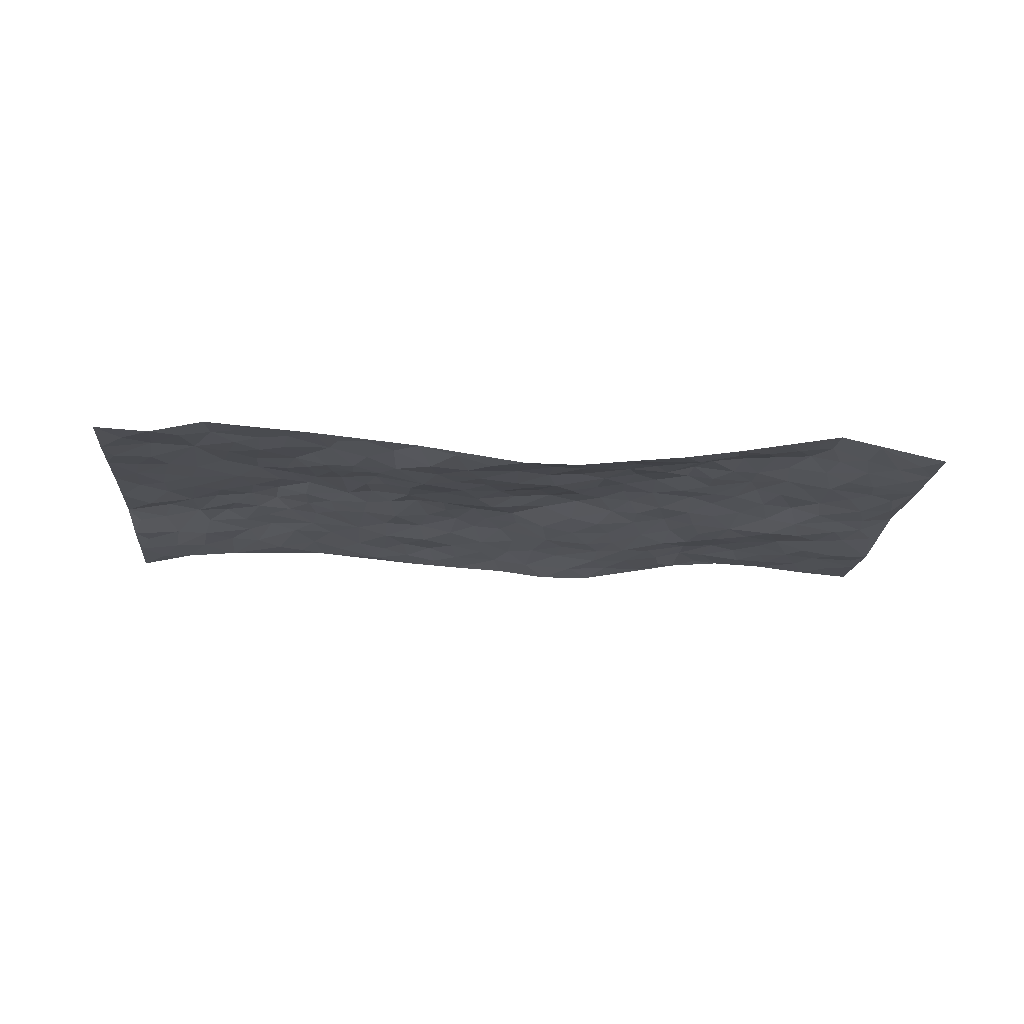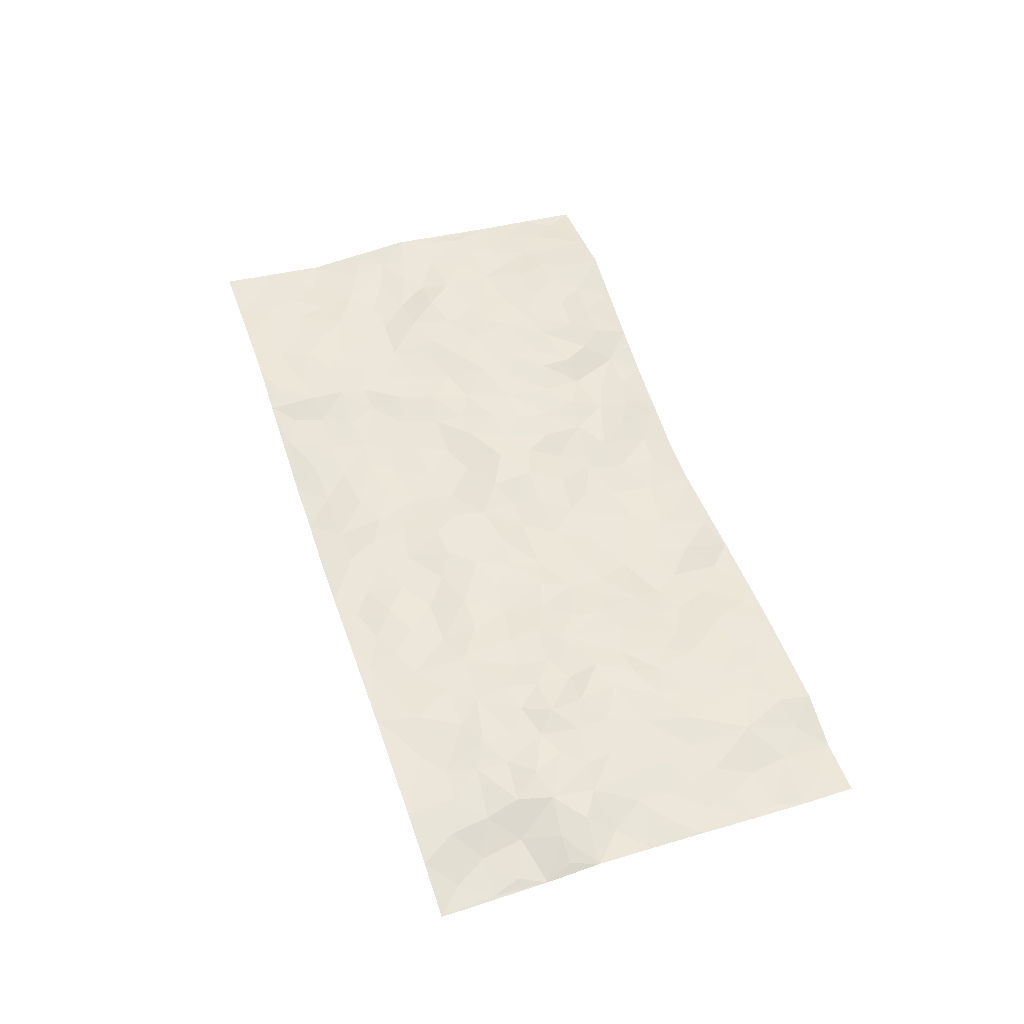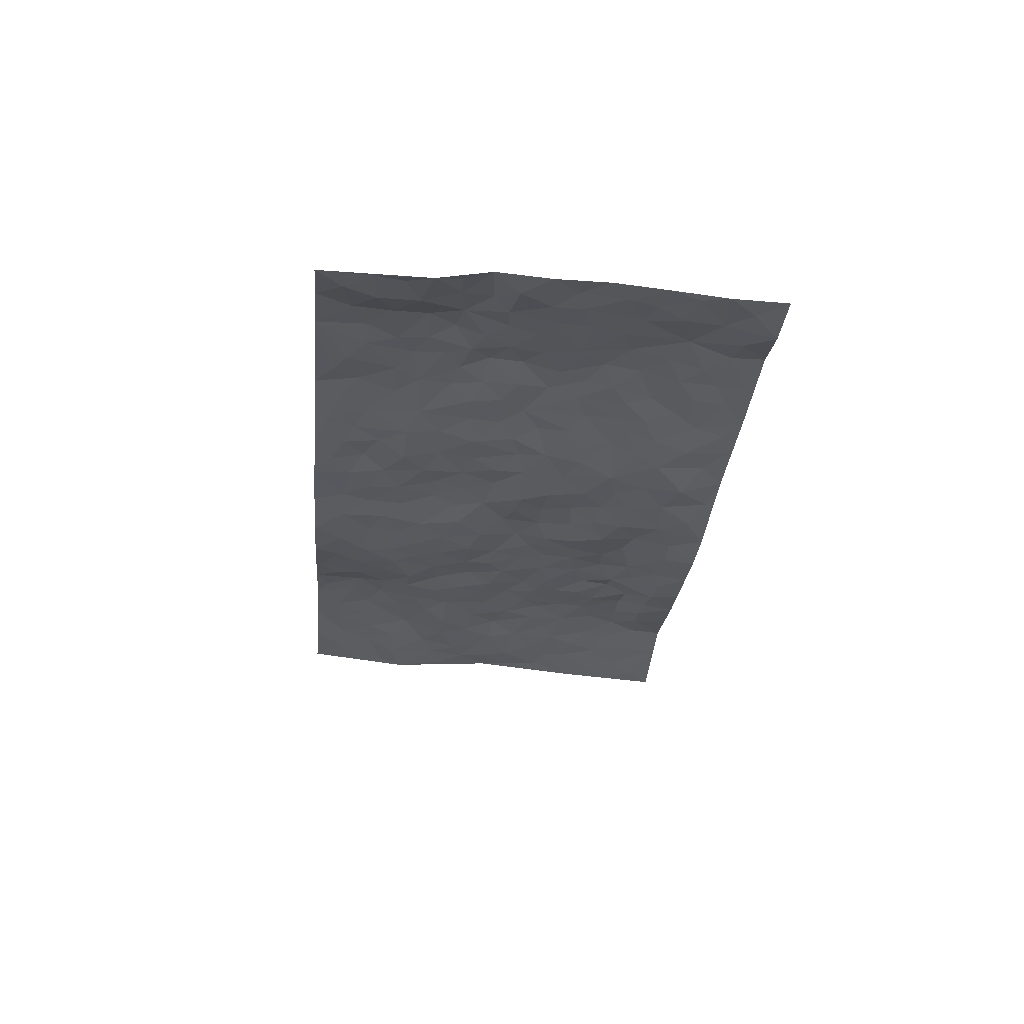
<metadata>
{"format":"obj","ext":"obj","renderer":"f3d","projection":"perspective","resolution":1024,"background":"white","views":[{"elev":-20.9,"azim":-9.1,"up":"+Z"},{"elev":55.2,"azim":-113.8,"up":"+Z"},{"elev":-28.4,"azim":-100.3,"up":"+Z"}]}
</metadata>
<code>
v -1.057 0.1126 -0.03811
v -0.9701 1.101 -0.01843
v 0.8938 -0.0625 -0.06709
v 0.9887 0.9297 -0.009928
v -0.8416 0.4848 0.003059
v -1.014 0.6085 -0.009111
v -0.9061 0.456 -0.004405
v -0.08091 0.03535 -0.09351
v -1.037 0.3605 -0.02305
v -0.9729 0.4425 -0.01264
v -0.8127 0.09079 -0.01776
v -1.046 0.2369 -0.03454
v -0.7641 0.377 0.008869
v -0.9331 0.1033 -0.04458
v -0.8956 0.3852 -0.006261
v -0.5681 0.07017 -0.03678
v -1.021 0.2971 -0.02948
v -0.3595 0.2213 -0.0511
v -0.828 0.4121 0.001246
v -0.9308 0.2201 -0.02319
v -0.9957 0.1701 -0.03585
v -0.8678 0.1587 -0.02571
v -0.74 0.2098 -0.01296
v -0.7961 0.1622 -0.01118
v -0.9343 0.308 -0.02236
v -0.9664 0.3738 -0.01629
v -0.8332 0.2675 -0.00482
v -0.7528 0.2934 -0.002706
v -0.9004 0.5867 0.001154
v -1.027 0.4853 -0.01188
v -0.7296 1.081 0.01895
v -0.5953 0.2934 -0.008257
v 0.1937 0.1601 -0.04047
v -0.9895 0.8539 -0.02094
v -0.4118 0.4486 -0.003069
v -0.7975 0.8413 0.02473
v -0.8071 0.9206 0.0146
v -0.6213 0.5141 0.02338
v -0.6268 0.6791 0.03805
v -0.4828 1.061 0.02427
v -0.9749 0.7914 -0.00455
v -0.6921 0.641 0.02983
v -0.4034 0.8094 0.01509
v -0.5635 0.3486 -0.007275
v -0.5195 0.2911 -0.02357
v -0.5591 0.2306 -0.01915
v -0.4729 0.697 0.01406
v -0.3968 0.6133 0.0126
v 0.1272 0.4803 -0.003151
v -0.3944 0.278 -0.04106
v -0.2354 0.6522 0.001923
v -0.3998 0.6831 0.01221
v -0.3761 0.1131 -0.05026
v -0.6449 0.7856 0.0291
v -0.4576 0.2556 -0.0358
v -0.8984 0.715 0.01551
v -0.08721 0.3764 -0.03039
v 0.007423 0.358 -0.02713
v 0.2571 0.4465 -0.00716
v -0.1251 0.5821 0.0003821
v -0.195 0.5941 -0.004028
v 0.06723 0.643 -0.01654
v -0.6808 0.423 0.01587
v -0.7789 0.6601 0.02594
v -0.9575 0.9115 -0.01299
v -0.6266 0.2033 -0.02082
v -0.445 0.07224 -0.04738
v -0.8339 0.558 0.007275
v -0.6804 0.2506 -0.01164
v -0.6904 0.0968 -0.02412
v -0.3234 0.0538 -0.05934
v -0.6855 0.1665 -0.01534
v -0.6198 0.126 -0.02513
v -0.5066 0.1015 -0.03964
v -0.5203 0.169 -0.02906
v -0.9106 0.7843 0.007295
v -0.9718 0.9766 -0.01824
v -0.7717 0.5951 0.0165
v 0.01015 1.02 -0.01495
v -0.8241 0.7658 0.02331
v -0.6127 0.3874 0.002109
v -0.5508 0.5271 0.02396
v -0.02223 0.5923 -0.002885
v -0.08601 0.5117 -0.02127
v -0.04026 0.4423 -0.01496
v -0.1934 0.1693 -0.06569
v -0.59 0.7406 0.03058
v -0.9448 0.6654 -0.004477
v -0.7522 0.7754 0.03305
v -0.5017 0.3603 -0.009794
v -0.6858 0.345 0.005186
v -0.5199 0.7531 0.02778
v -0.2097 0.5245 -0.01164
v -0.3037 0.4836 -0.01205
v -0.6702 0.7261 0.0285
v -0.08028 0.1476 -0.06809
v -0.4493 0.5681 0.018
v -0.397 0.3436 -0.02358
v -0.2753 0.5477 0.0007578
v -0.2259 0.4234 -0.02414
v -1.005 0.7324 -0.0002067
v -0.7306 0.7051 0.02541
v -0.8425 0.6719 0.01674
v -0.4329 0.1691 -0.04704
v -0.5551 0.5998 0.02067
v -0.7261 0.4874 0.01337
v -0.1808 0.3626 -0.03918
v -0.2073 0.2905 -0.04771
v -0.5439 0.678 0.02602
v 0.09333 0.7402 -0.0171
v -0.06396 0.2439 -0.06053
v -0.1285 0.3061 -0.04352
v -0.0492 0.3147 -0.04534
v -0.4759 0.4239 0.002608
v -0.261 0.2302 -0.05487
v -0.6901 0.5663 0.02273
v -0.6012 0.451 0.01816
v -0.5362 0.4568 0.01182
v -0.3411 0.5734 0.003059
v -0.3076 0.399 -0.027
v -0.393 0.5201 0.008587
v -0.2827 0.3191 -0.04694
v -0.1339 0.4449 -0.02684
v -0.6274 0.6039 0.03684
v -0.1547 0.235 -0.05775
v -0.2865 0.1433 -0.07188
v -0.4555 0.3189 -0.02481
v -0.9684 0.5421 -0.003487
v -0.9095 0.5197 -0.002897
v 0.04868 0.4361 -0.008421
v 0.1491 0.2442 -0.03366
v 0.04844 0.5305 -0.003795
v -0.01673 0.5086 -0.01565
v 0.1206 0.401 -0.01547
v 0.7566 0.4467 -0.0177
v 0.1783 0.4359 -0.007925
v 0.2139 0.3125 -0.01688
v 0.1297 0.5736 -0.01554
v 0.1327 1.006 -0.03196
v -0.3182 0.6671 -0.001077
v 0.4236 0.8611 -0.006565
v 0.4986 0.9731 0.01212
v -0.2256 0.8214 -0.005915
v -0.06141 0.8908 -0.007083
v -0.3706 0.4018 -0.0186
v -0.4896 0.6273 0.01593
v -0.15 0.09191 -0.08299
v -0.2359 0.06761 -0.07164
v 0.04385 0.02457 -0.09496
v 0.01042 0.8802 -0.00586
v -0.03318 0.723 0.0009275
v 0.3574 0.1813 -0.01505
v 0.2866 0.2819 -0.01327
v 0.5591 0.4945 -0.003764
v 0.4937 0.5204 -0.00774
v 0.3866 0.1176 -0.02446
v 0.4623 0.2028 -0.01253
v 0.3661 0.3465 -0.01243
v 0.000409 0.6602 -0.002918
v -0.08224 0.6549 0.002045
v -0.1615 0.7642 -0.002803
v -0.1039 0.723 0.004116
v -0.06934 0.8178 -0.005676
v -0.1587 0.6677 0.002812
v 0.01044 0.7942 -0.005717
v 0.255 0.9958 -0.03039
v -0.01553 0.9499 -0.007624
v -0.2744 0.8908 0.0048
v -0.201 0.9187 0.006104
v -0.327 0.8299 0.003166
v -0.2371 1.04 0.001069
v -0.2463 0.7381 0.003884
v -0.3358 0.7492 0.008851
v -0.1465 0.8632 -0.003015
v -0.1146 1.031 -0.007554
v 0.2044 0.7464 -0.02153
v 0.1524 0.6719 -0.01881
v 0.2996 0.5866 -0.01175
v 0.2269 0.5214 -0.009304
v 0.2453 0.6622 -0.01753
v 0.4108 0.7256 -0.01435
v 0.3369 0.671 -0.01364
v 0.2715 0.7275 -0.01914
v 0.07159 0.9431 -0.01974
v 0.07217 0.8367 -0.01434
v 0.1421 0.8652 -0.01549
v 0.2489 0.8701 -0.02313
v 0.3129 0.7844 -0.01937
v 0.2045 0.5954 -0.01951
v -0.8831 0.9628 -0.009756
v -0.6913 0.896 0.02477
v -0.8784 0.8692 -0.002912
v -0.8508 1.091 0.008286
v -0.9171 1.038 -0.01442
v -0.8106 1.011 0.01373
v -0.7366 0.9687 0.0221
v -0.6054 1.002 0.01572
v -0.6655 0.9633 0.01869
v -0.7028 0.8258 0.02638
v -0.5693 0.8834 0.02374
v -0.634 0.8558 0.03034
v -0.5133 0.9658 0.02446
v -0.3941 0.9329 0.01458
v -0.5424 1.028 0.0192
v -0.4732 0.8773 0.02233
v -0.4413 0.995 0.01791
v -0.3406 1.023 0.007363
v -0.5249 0.8259 0.02627
v -0.3211 0.95 0.008926
v -0.2567 0.9736 0.001805
v 0.1464 0.7912 -0.01569
v 0.2466 0.8011 -0.01993
v 0.1922 0.9357 -0.02696
v 0.3857 0.7962 -0.01146
v 0.3367 0.8703 -0.0175
v 0.3894 0.9673 -0.006639
v 0.2928 0.9313 -0.02103
v 0.4469 0.9275 -0.001552
v 0.3441 0.4807 -0.008692
v 0.2924 0.521 -0.01202
v 0.4574 0.5809 -0.01087
v 0.4113 0.6456 -0.005745
v 0.3781 0.572 -0.002753
v 0.29 0.1839 -0.03337
v 0.4311 0.3134 -0.009542
v 0.4259 0.5019 -0.009289
v 0.3011 0.3793 -0.009327
v -0.1234 0.9468 -0.006304
v -0.1792 0.9947 -0.003196
v 0.2524 0.1303 -0.04087
v 0.5332 -0.01536 -0.03126
v 0.1502 0.3387 -0.01945
v 0.2251 0.3826 -0.008784
v 0.5253 0.2172 -0.006414
v 0.7431 0.9503 0.01486
v 0.92 0.1856 -0.04728
v 0.4838 0.7865 0.003501
v 0.6829 0.4446 -0.00113
v 0.475 0.7224 -0.007809
v 0.9452 0.4335 -0.02186
v 0.6152 0.2562 -0.007095
v 0.471 0.4437 -0.002117
v 0.7254 0.2634 -0.01814
v 0.5186 0.3871 -0.003288
v 0.411 -0.01477 -0.05356
v 0.03313 0.2706 -0.05012
v 0.4324 0.05663 -0.0336
v 0.08331 0.3323 -0.03517
v 0.3596 0.2518 -0.01014
v 0.817 0.2091 -0.02899
v 0.6034 0.4261 -0.004342
v 0.5055 0.05478 -0.02537
v 0.4066 0.407 -0.002888
v 0.5608 0.3392 0.0003735
v 0.2266 0.2307 -0.02276
v 0.422 0.2509 -0.01524
v 0.1917 0.08321 -0.0587
v 0.2891 -0.00085 -0.07042
v 0.1666 0.0119 -0.08235
v 0.1313 0.125 -0.05768
v 0.002827 0.1911 -0.05516
v 0.0812 0.2026 -0.0433
v 0.5451 0.1147 -0.005562
v 0.7353 0.3747 -0.01273
v 0.688 0.1766 -0.01216
v 0.5783 0.04592 -0.01623
v 0.6237 0.3468 -0.00673
v 0.6683 0.297 -0.009401
v 0.8353 0.2685 -0.02529
v 0.7168 0.5213 -0.01673
v 0.6255 0.1057 -0.001558
v 0.6973 0.1042 -0.01176
v 0.7935 0.314 -0.02173
v 0.8944 0.2869 -0.03026
v 0.8461 0.3807 -0.02648
v 0.53 0.2827 -0.002911
v 0.7489 0.05547 -0.02613
v 0.259 0.06213 -0.05893
v 0.3388 0.06045 -0.0547
v -0.002178 0.1007 -0.07192
v 0.06961 0.09028 -0.07545
v 0.9656 0.6823 -0.03748
v 0.6591 0.03626 -0.007691
v 0.5945 0.1792 -0.003456
v 0.92 0.3601 -0.02724
v 0.874 0.4487 -0.02516
v 0.7501 0.2004 -0.02415
v 0.4646 0.1227 -0.0106
v 0.6533 -0.04121 -0.01282
v 0.4579 0.3708 -0.006589
v 0.8617 0.003253 -0.05635
v 0.9075 0.06143 -0.0571
v 0.7756 0.1277 -0.02689
v 0.8282 0.06715 -0.03936
v 0.7477 -0.04196 -0.03363
v 0.8728 0.1274 -0.04542
v 0.6368 0.5174 -0.007185
v 0.6686 0.5912 -0.0199
v 0.5622 0.6036 -0.009198
v 0.8086 0.6368 -0.01689
v 0.621 0.7339 0.002478
v 0.9339 0.5596 -0.02961
v 0.7455 0.5932 -0.02145
v 0.8294 0.5386 -0.02585
v 0.7209 0.6966 -0.001492
v 0.815 0.4751 -0.02024
v 0.889 0.5124 -0.02631
v 0.8718 0.5995 -0.02437
v 0.6226 0.6549 -0.008653
v 0.5507 0.693 -0.005734
v 0.4901 0.6488 -0.01099
v 0.8511 0.7938 -0.008483
v 0.7108 0.8253 0.005123
v 0.8021 0.7228 -0.01392
v 0.8875 0.7171 -0.02738
v 0.7771 0.7923 -0.002499
v 0.9743 0.8062 -0.02335
v 0.6868 0.7585 0.005544
v 0.9475 0.7452 -0.02687
v 0.7454 0.883 0.005591
v 0.8657 0.9397 0.0003717
v 0.621 0.9605 0.02107
v 0.8246 0.8699 0.0003841
v 0.9112 0.8653 -0.01086
v 0.6653 0.8931 0.01052
v 0.5574 0.8697 0.01163
v 0.4901 0.8556 0.009083
v 0.5569 0.9382 0.0176
v 0.5633 0.789 0.01151
v 0.634 0.8217 0.01316
f 29 6 128
f 12 21 20
f 26 10 9
f 55 45 46
f 27 19 15
f 26 9 17
f 101 6 88
f 12 1 21
f 7 15 19
f 125 86 96
f 84 123 85
f 129 29 128
f 25 27 15
f 12 20 17
f 73 75 66
f 22 14 11
f 26 17 25
f 9 12 17
f 25 15 26
f 5 129 7
f 52 146 48
f 55 18 50
f 7 19 5
f 20 27 25
f 124 82 105
f 41 76 34
f 20 14 22
f 14 20 21
f 14 21 1
f 24 22 11
f 24 27 22
f 72 66 69
f 69 32 91
f 70 24 11
f 24 23 27
f 17 20 25
f 27 20 22
f 10 15 7
f 10 26 15
f 23 28 27
f 27 13 19
f 28 23 69
f 13 27 28
f 119 121 94
f 10 7 129
f 6 30 128
f 9 10 30
f 36 192 80
f 80 102 89
f 118 81 44
f 64 103 78
f 115 126 86
f 45 32 46
f 91 63 13
f 129 68 29
f 95 87 54
f 95 54 199
f 202 40 204
f 82 97 105
f 29 88 6
f 18 55 104
f 148 126 71
f 38 82 124
f 50 18 122
f 117 82 38
f 5 19 106
f 82 117 118
f 80 64 102
f 127 45 55
f 194 77 190
f 98 35 114
f 39 124 105
f 127 50 98
f 106 19 13
f 66 75 46
f 39 95 42
f 63 117 38
f 95 89 102
f 101 56 76
f 51 140 99
f 18 53 126
f 62 83 132
f 45 127 90
f 112 113 57
f 103 29 68
f 130 85 58
f 109 39 105
f 35 94 121
f 113 246 58
f 151 165 163
f 120 100 94
f 114 127 98
f 192 190 65
f 95 39 87
f 36 191 37
f 67 104 74
f 56 101 88
f 13 63 106
f 192 34 76
f 268 241 243
f 108 115 125
f 93 84 60
f 133 84 85
f 156 288 157
f 101 76 41
f 80 103 64
f 105 97 146
f 99 61 51
f 92 109 47
f 125 96 111
f 158 227 153
f 75 104 55
f 69 66 32
f 81 91 32
f 106 78 68
f 42 64 78
f 77 34 65
f 24 70 72
f 75 73 16
f 16 71 67
f 2 34 77
f 13 28 91
f 103 56 88
f 56 80 76
f 72 69 23
f 11 16 70
f 16 73 70
f 16 67 74
f 115 18 126
f 24 72 23
f 73 72 70
f 16 74 75
f 72 73 66
f 32 45 44
f 84 83 60
f 66 46 32
f 78 106 116
f 117 63 81
f 67 53 104
f 103 68 78
f 69 91 28
f 36 80 89
f 106 38 116
f 106 68 5
f 81 118 117
f 62 132 138
f 32 44 81
f 53 67 71
f 57 58 85
f 123 100 107
f 93 60 61
f 33 230 224
f 8 96 147
f 132 133 130
f 140 48 119
f 93 100 123
f 122 98 50
f 164 60 160
f 53 71 126
f 125 112 108
f 193 194 195
f 75 55 46
f 63 91 81
f 56 103 80
f 196 198 31
f 18 104 53
f 121 48 97
f 38 106 63
f 118 97 82
f 97 35 121
f 51 172 140
f 130 134 49
f 87 39 109
f 288 252 263
f 97 114 35
f 47 43 92
f 57 113 58
f 248 130 58
f 34 101 41
f 114 90 127
f 116 124 42
f 145 94 35
f 118 114 97
f 167 79 175
f 98 145 35
f 85 123 57
f 43 47 52
f 199 36 89
f 42 78 116
f 159 83 62
f 88 29 103
f 74 104 75
f 118 44 90
f 173 140 172
f 42 95 102
f 190 192 37
f 65 190 77
f 89 95 199
f 125 111 112
f 92 87 109
f 18 115 122
f 177 180 176
f 112 57 107
f 109 105 146
f 93 94 100
f 285 286 275
f 96 86 147
f 137 232 131
f 57 123 107
f 87 92 208
f 49 134 136
f 132 130 49
f 161 164 162
f 50 127 55
f 122 108 107
f 122 107 100
f 48 140 52
f 118 90 114
f 99 119 94
f 123 84 93
f 36 37 192
f 48 121 119
f 120 122 100
f 39 42 124
f 38 124 116
f 248 58 246
f 44 45 90
f 98 122 120
f 146 52 47
f 94 93 99
f 168 209 170
f 212 183 188
f 202 197 200
f 42 102 64
f 107 108 112
f 99 93 61
f 8 280 96
f 112 111 113
f 125 115 86
f 115 108 122
f 128 30 10
f 5 68 129
f 10 129 128
f 132 49 138
f 83 84 133
f 130 133 85
f 83 133 132
f 248 134 130
f 156 152 224
f 151 110 165
f 212 186 211
f 153 224 249
f 254 251 244
f 246 261 262
f 225 158 249
f 49 136 179
f 185 184 150
f 214 188 181
f 181 188 182
f 161 163 174
f 143 170 172
f 110 211 185
f 184 79 167
f 174 228 169
f 62 110 159
f 163 150 144
f 210 169 229
f 170 143 168
f 176 211 110
f 98 120 145
f 94 145 120
f 48 146 97
f 109 146 47
f 148 86 126
f 147 86 148
f 71 8 148
f 8 147 148
f 244 276 254
f 232 136 134
f 174 143 161
f 60 83 160
f 163 162 151
f 159 160 83
f 261 281 262
f 259 281 149
f 219 220 59
f 246 113 111
f 33 255 131
f 157 256 152
f 137 255 153
f 230 278 279
f 262 260 33
f 154 155 242
f 131 255 137
f 248 131 232
f 281 280 149
f 259 258 278
f 220 179 59
f 159 151 160
f 162 160 151
f 164 61 60
f 228 174 144
f 144 174 163
f 159 110 151
f 161 172 164
f 186 184 185
f 161 162 163
f 61 164 51
f 160 162 164
f 187 217 213
f 150 163 165
f 205 202 200
f 79 184 139
f 170 43 173
f 174 169 143
f 161 143 172
f 167 144 150
f 176 180 183
f 172 170 173
f 223 226 221
f 185 150 165
f 99 140 119
f 207 206 203
f 172 51 164
f 43 52 173
f 173 52 140
f 167 175 228
f 228 229 169
f 210 168 169
f 177 110 62
f 189 138 179
f 62 138 177
f 136 232 233
f 181 182 222
f 150 184 167
f 178 180 189
f 49 179 138
f 177 138 189
f 180 178 182
f 178 179 220
f 307 308 304
f 222 223 221
f 215 187 188
f 176 183 212
f 187 213 186
f 214 215 188
f 185 211 186
f 237 181 239
f 182 188 183
f 110 185 165
f 216 215 141
f 211 176 212
f 182 183 180
f 176 110 177
f 213 184 186
f 178 189 179
f 177 189 180
f 195 190 37
f 197 198 200
f 195 194 190
f 34 192 65
f 80 192 76
f 37 196 195
f 194 2 77
f 193 2 194
f 196 37 191
f 31 193 195
f 198 196 191
f 31 195 196
f 199 201 191
f 197 204 31
f 198 191 201
f 31 198 197
f 201 199 54
f 36 199 191
f 54 208 201
f 208 43 205
f 208 54 87
f 198 201 200
f 206 205 203
f 43 170 203
f 210 207 209
f 40 202 206
f 31 204 40
f 197 202 204
f 208 205 200
f 43 203 205
f 205 206 202
f 203 209 207
f 171 40 207
f 40 206 207
f 208 200 201
f 43 208 92
f 170 209 203
f 168 143 169
f 207 210 171
f 168 210 209
f 188 187 212
f 212 187 186
f 166 139 213
f 184 213 139
f 237 214 181
f 215 214 141
f 216 141 218
f 213 217 166
f 142 166 216
f 217 216 166
f 187 215 217
f 216 217 215
f 237 141 214
f 142 216 218
f 223 222 182
f 179 136 59
f 223 220 219
f 267 238 251
f 237 327 141
f 223 182 178
f 158 290 253
f 220 223 178
f 59 233 227
f 233 59 136
f 248 246 131
f 153 249 158
f 251 254 267
f 223 219 226
f 111 261 246
f 297 251 238
f 276 256 157
f 167 228 144
f 229 228 175
f 175 171 229
f 229 171 210
f 260 257 33
f 265 271 272
f 266 289 283
f 269 243 250
f 249 224 152
f 266 283 271
f 227 233 137
f 253 227 158
f 325 313 320
f 135 264 275
f 310 329 239
f 270 298 297
f 249 256 225
f 275 273 269
f 311 222 221
f 155 154 299
f 234 276 157
f 310 311 299
f 222 239 181
f 221 226 155
f 266 263 252
f 242 290 244
f 264 273 275
f 273 264 243
f 242 244 154
f 276 290 225
f 288 234 157
f 240 282 302
f 275 286 306
f 225 290 158
f 234 263 284
f 241 254 276
f 233 232 137
f 137 153 227
f 264 135 238
f 244 251 154
f 260 259 257
f 227 253 219
f 33 224 255
f 154 297 299
f 240 302 307
f 297 154 251
f 264 268 243
f 253 226 219
f 271 284 263
f 277 294 293
f 290 242 253
f 241 234 284
f 59 227 219
f 242 155 226
f 252 245 231
f 157 152 156
f 257 230 33
f 152 256 249
f 278 230 257
f 262 33 131
f 224 153 255
f 259 278 257
f 134 248 232
f 230 279 224
f 96 261 111
f 261 96 280
f 280 281 261
f 246 262 131
f 252 247 245
f 268 267 241
f 283 277 272
f 288 247 252
f 275 274 285
f 295 291 294
f 267 268 264
f 263 234 288
f 309 310 299
f 290 276 244
f 283 272 271
f 267 254 241
f 265 243 241
f 236 240 285
f 297 238 270
f 303 305 298
f 241 276 234
f 221 155 299
f 272 277 293
f 250 243 287
f 286 285 240
f 284 271 265
f 271 263 266
f 295 3 291
f 225 256 276
f 241 284 265
f 289 266 231
f 3 292 291
f 321 235 323
f 293 294 296
f 279 278 258
f 245 279 258
f 279 156 224
f 260 281 259
f 280 8 149
f 262 281 260
f 231 266 252
f 267 264 238
f 306 304 270
f 283 289 295
f 243 269 273
f 236 269 250
f 294 292 296
f 274 236 285
f 269 274 275
f 250 287 293
f 245 289 231
f 236 274 269
f 156 279 247
f 242 226 253
f 247 279 245
f 243 265 287
f 288 156 247
f 265 272 293
f 296 292 236
f 293 287 265
f 295 294 277
f 277 283 295
f 236 250 296
f 289 3 295
f 292 294 291
f 293 296 250
f 300 304 308
f 325 320 235
f 329 330 326
f 270 304 303
f 270 303 298
f 309 305 301
f 135 306 270
f 299 297 298
f 298 309 299
f 238 135 270
f 300 314 305
f 303 300 305
f 304 306 307
f 300 303 304
f 282 319 315
f 322 325 235
f 275 306 135
f 307 306 286
f 240 307 286
f 308 307 302
f 302 282 308
f 308 282 315
f 305 309 298
f 310 309 301
f 310 301 329
f 310 239 311
f 222 311 239
f 299 311 221
f 319 312 315
f 312 323 316
f 301 305 318
f 305 314 316
f 300 308 315
f 316 314 312
f 312 314 315
f 315 314 300
f 323 312 324
f 316 313 318
f 282 4 317
f 330 313 325
f 4 321 324
f 235 320 323
f 282 317 319
f 312 319 317
f 326 325 322
f 316 320 313
f 316 318 305
f 142 218 327
f 327 218 141
f 316 323 320
f 324 312 317
f 4 324 317
f 321 323 324
f 318 313 330
f 328 326 322
f 326 327 329
f 329 327 237
f 326 328 327
f 322 142 328
f 327 328 142
f 329 237 239
f 301 318 330
f 326 330 325
f 330 329 301

</code>
